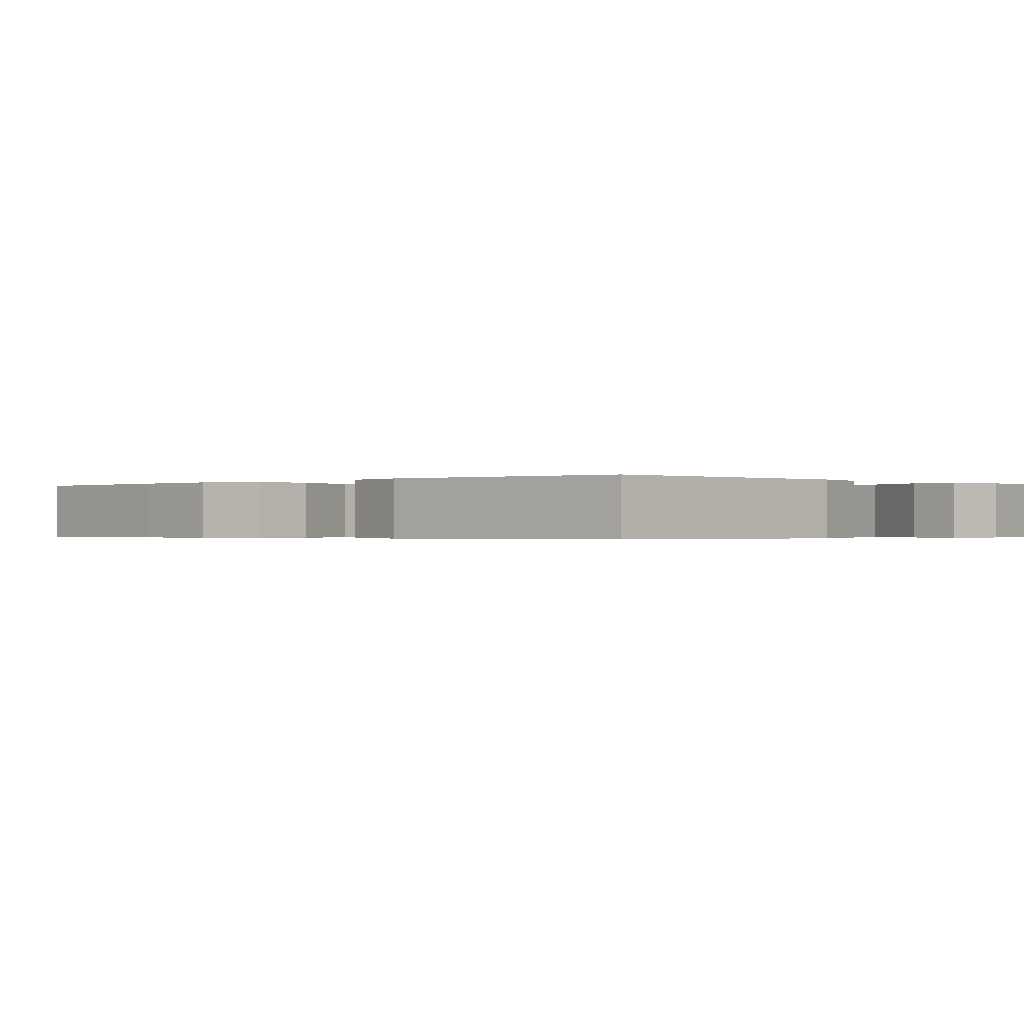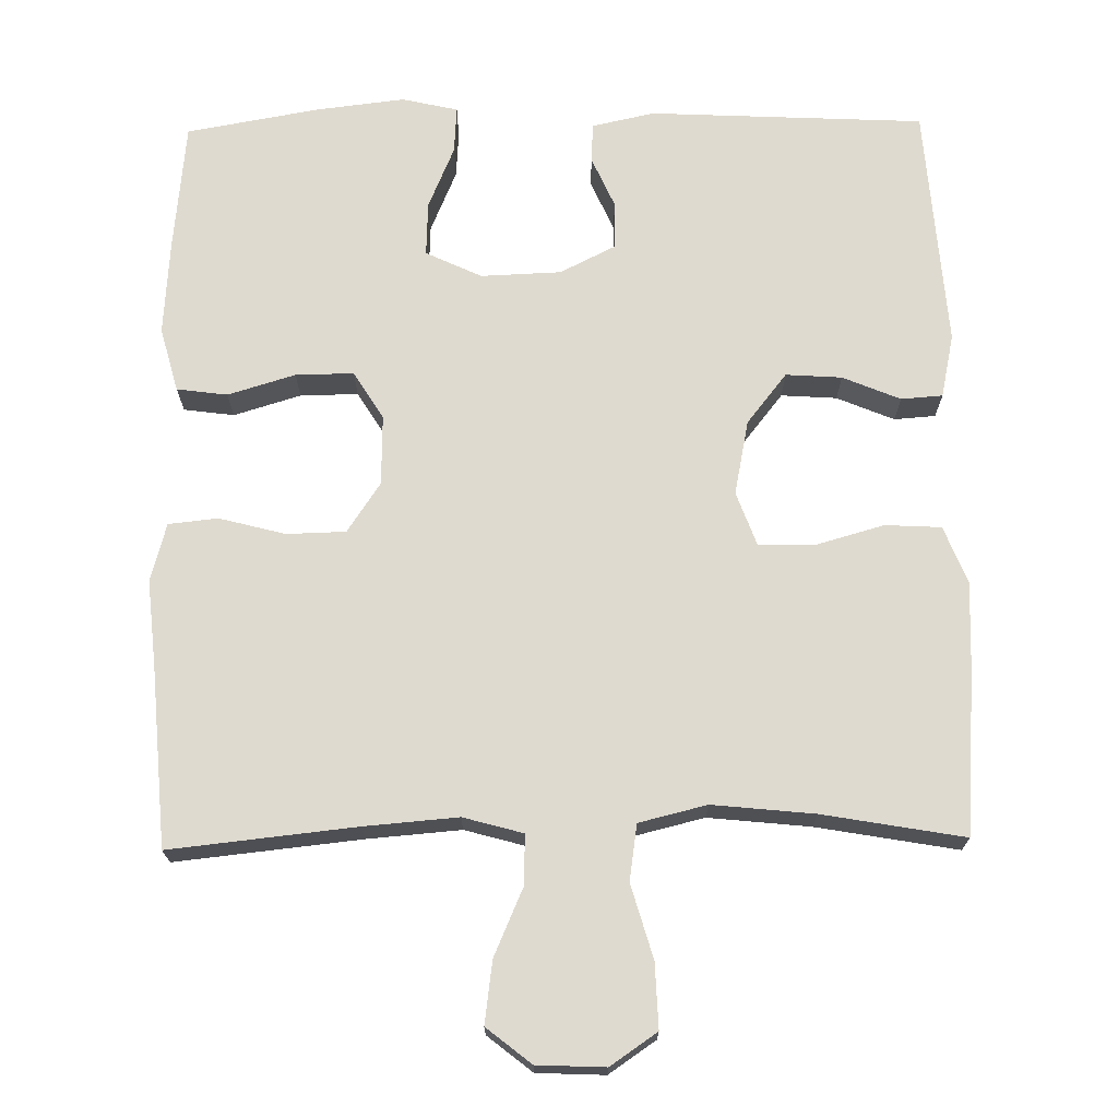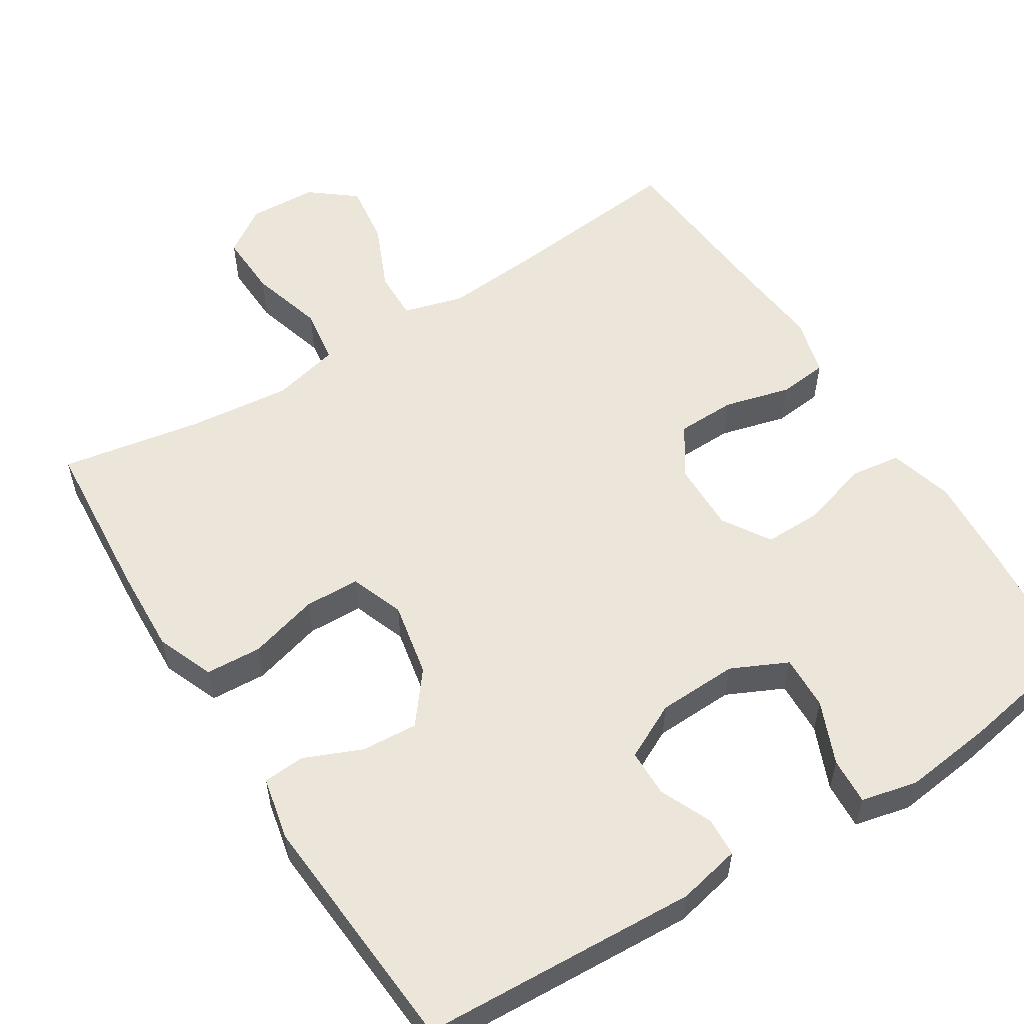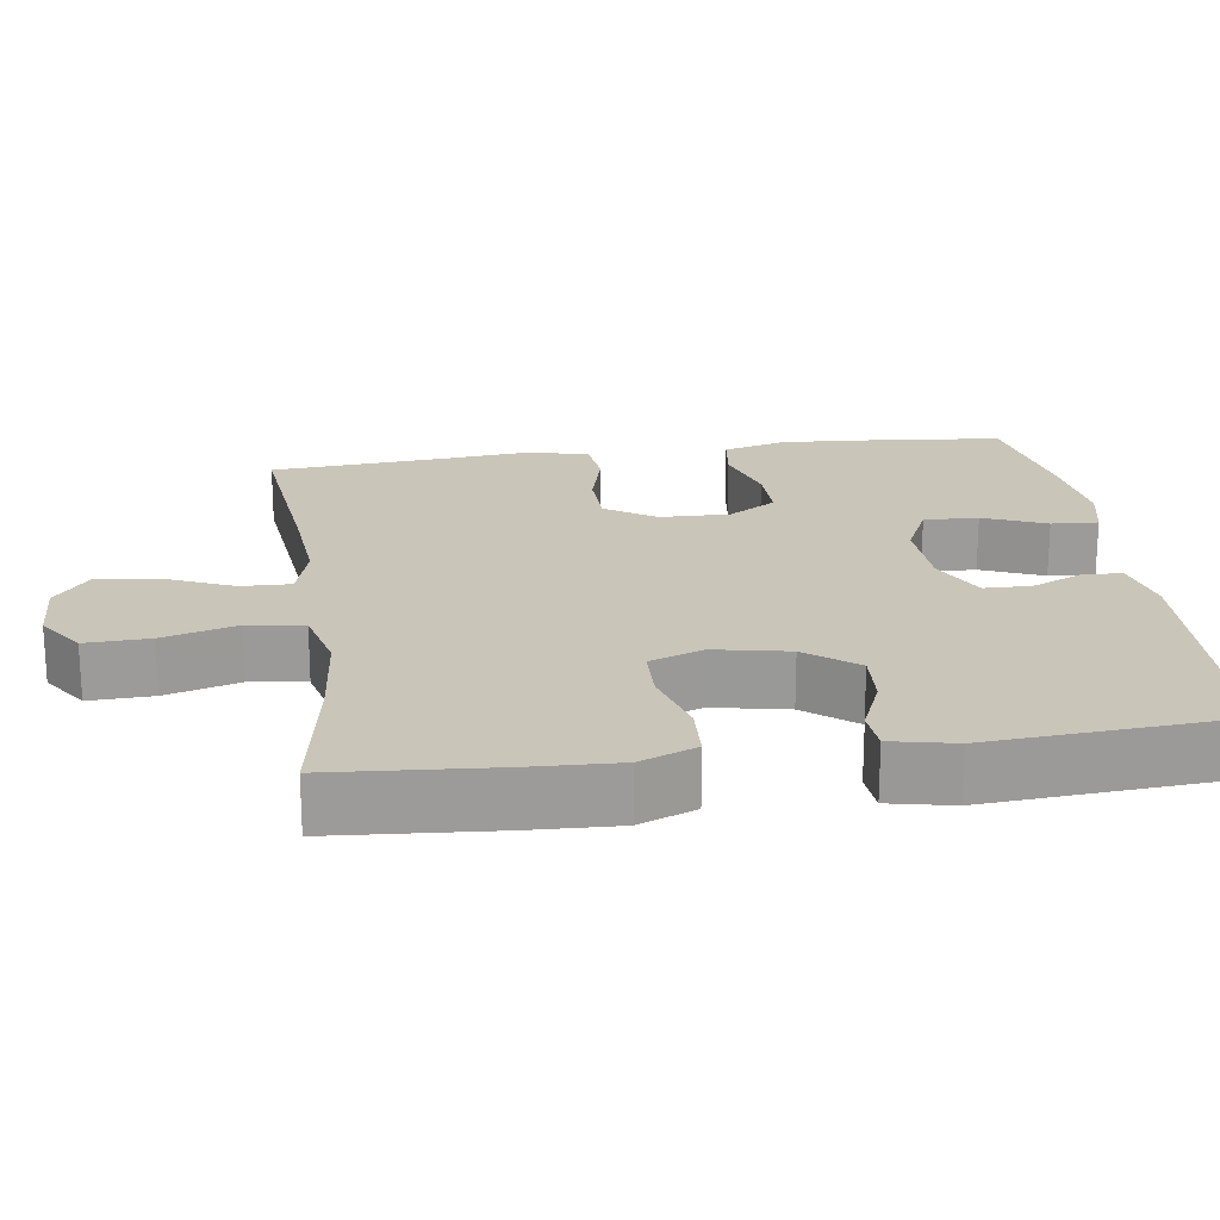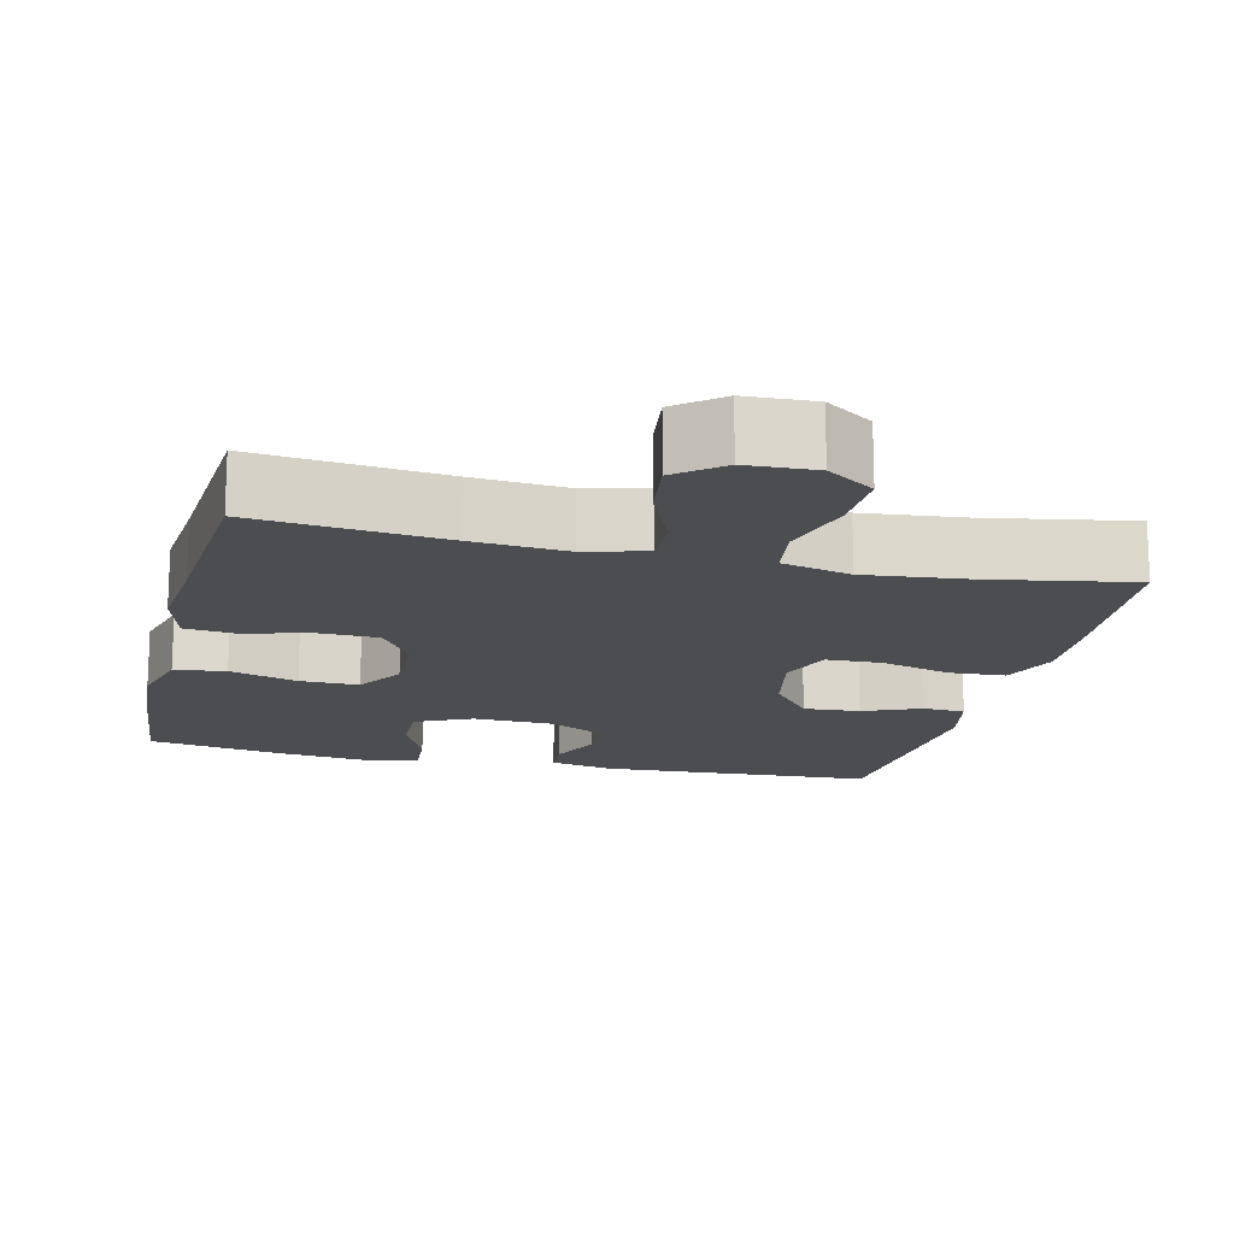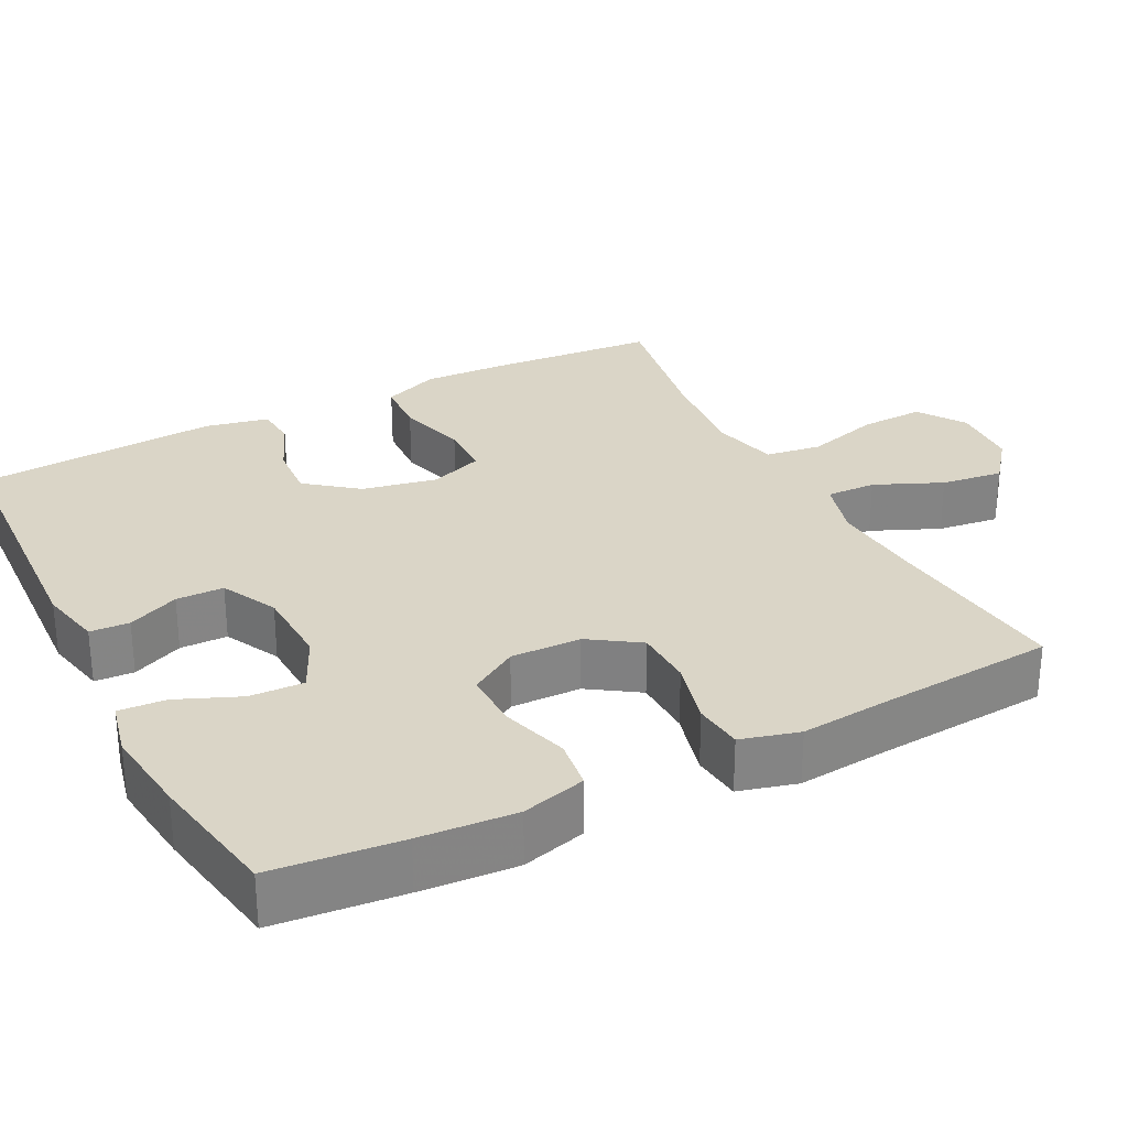
<metadata>
{"format":"obj","ext":"obj","renderer":"f3d","projection":"perspective","resolution":1024,"background":"white","views":[{"elev":-0.4,"azim":132.2,"up":"+Y"},{"elev":70.8,"azim":-0.9,"up":"+Y"},{"elev":55.6,"azim":147.8,"up":"+Y"},{"elev":20.7,"azim":81.8,"up":"+Y"},{"elev":-16.0,"azim":-13.4,"up":"+Y"},{"elev":29.0,"azim":-117.2,"up":"+Y"}]}
</metadata>
<code>
v 0.5 0.07 -0.5
v 0.136 0.07 -0.518
v 0.053 0.07 -0.5
v 0.05 0.07 -0.448
v 0.08 0.07 -0.38
v 0.079 0.07 -0.317
v 0.005 0.07 -0.28
v -0.101 0.07 -0.276
v -0.175 0.07 -0.311
v -0.172 0.07 -0.383
v -0.137 0.07 -0.466
v -0.133 0.07 -0.528
v -0.207 0.07 -0.545
v -0.325 0.07 -0.531
v -0.5 0.07 -0.5
v -0.517 0.07 -0.33
v -0.526 0.07 -0.203
v -0.503 0.07 -0.118
v -0.436 0.07 -0.109
v -0.347 0.07 -0.136
v -0.27 0.07 -0.137
v -0.231 0.07 -0.074
v -0.233 0.07 0.019
v -0.277 0.07 0.085
v -0.355 0.07 0.087
v -0.443 0.07 0.064
v -0.508 0.07 0.071
v -0.529 0.07 0.148
v -0.518 0.07 0.265
v -0.5 0.07 0.5
v -0.254 0.07 0.474
v -0.13 0.07 0.464
v -0.051 0.07 0.486
v -0.053 0.07 0.552
v -0.092 0.07 0.641
v -0.103 0.07 0.723
v -0.044 0.07 0.77
v 0.046 0.07 0.774
v 0.108 0.07 0.732
v 0.105 0.07 0.647
v 0.077 0.07 0.549
v 0.088 0.07 0.475
v 0.178 0.07 0.453
v 0.313 0.07 0.467
v 0.5 0.07 0.5
v 0.517 0.07 0.281
v 0.522 0.07 0.166
v 0.492 0.07 0.091
v 0.418 0.07 0.087
v 0.326 0.07 0.113
v 0.253 0.07 0.111
v 0.227 0.07 0.04
v 0.247 0.07 -0.059
v 0.3 0.07 -0.126
v 0.374 0.07 -0.121
v 0.45 0.07 -0.089
v 0.505 0.07 -0.093
v 0.523 0.07 -0.177
v 0.5 0 -0.5
v 0.136 0 -0.518
v 0.053 0 -0.5
v 0.05 0 -0.448
v 0.08 0 -0.38
v 0.079 0 -0.317
v 0.005 0 -0.28
v -0.101 0 -0.276
v -0.175 0 -0.311
v -0.172 0 -0.383
v -0.137 0 -0.466
v -0.133 0 -0.528
v -0.207 0 -0.545
v -0.325 0 -0.531
v -0.5 0 -0.5
v -0.517 0 -0.33
v -0.526 0 -0.203
v -0.503 0 -0.118
v -0.436 0 -0.109
v -0.347 0 -0.136
v -0.27 0 -0.137
v -0.231 0 -0.074
v -0.233 0 0.019
v -0.277 0 0.085
v -0.355 0 0.087
v -0.443 0 0.064
v -0.508 0 0.071
v -0.529 0 0.148
v -0.518 0 0.265
v -0.5 0 0.5
v -0.254 0 0.474
v -0.13 0 0.464
v -0.051 0 0.486
v -0.053 0 0.552
v -0.092 0 0.641
v -0.103 0 0.723
v -0.044 0 0.77
v 0.046 0 0.774
v 0.108 0 0.732
v 0.105 0 0.647
v 0.077 0 0.549
v 0.088 0 0.475
v 0.178 0 0.453
v 0.313 0 0.467
v 0.5 0 0.5
v 0.517 0 0.281
v 0.522 0 0.166
v 0.492 0 0.091
v 0.418 0 0.087
v 0.326 0 0.113
v 0.253 0 0.111
v 0.227 0 0.04
v 0.247 0 -0.059
v 0.3 0 -0.126
v 0.374 0 -0.121
v 0.45 0 -0.089
v 0.505 0 -0.093
v 0.523 0 -0.177
f 55 56 57 58
f 54 55 58 1
f 53 54 1 2
f 52 53 2 3
f 47 48 49 50
f 47 50 51
f 44 45 46 47
f 43 44 47 51
f 42 43 51 52
f 38 39 40 41
f 36 37 38 41
f 34 35 36 41
f 33 34 41 42
f 32 33 42 52
f 29 30 31
f 25 26 27 28
f 24 25 28 29
f 17 18 19 20
f 17 20 21
f 16 17 21
f 15 16 21
f 14 15 21
f 13 14 21 22
f 10 11 12 13
f 9 10 13 22
f 3 4 5
f 52 3 5
f 52 5 6
f 32 52 6 7
f 24 29 31 32
f 23 24 32 7
f 8 9 22 23
f 7 8 23
f 116 115 114 113
f 59 116 113 112
f 60 59 112 111
f 61 60 111 110
f 108 107 106 105
f 109 108 105
f 105 104 103 102
f 109 105 102 101
f 110 109 101 100
f 99 98 97 96
f 99 96 95 94
f 99 94 93 92
f 100 99 92 91
f 110 100 91 90
f 89 88 87
f 86 85 84 83
f 87 86 83 82
f 78 77 76 75
f 79 78 75
f 79 75 74
f 79 74 73
f 79 73 72
f 80 79 72 71
f 71 70 69 68
f 80 71 68 67
f 63 62 61
f 63 61 110
f 64 63 110
f 65 64 110 90
f 90 89 87 82
f 65 90 82 81
f 81 80 67 66
f 81 66 65
f 1 59 60 2
f 2 60 61 3
f 3 61 62 4
f 4 62 63 5
f 5 63 64 6
f 6 64 65 7
f 7 65 66 8
f 8 66 67 9
f 9 67 68 10
f 10 68 69 11
f 11 69 70 12
f 12 70 71 13
f 13 71 72 14
f 14 72 73 15
f 15 73 74 16
f 16 74 75 17
f 17 75 76 18
f 18 76 77 19
f 19 77 78 20
f 20 78 79 21
f 21 79 80 22
f 22 80 81 23
f 23 81 82 24
f 24 82 83 25
f 25 83 84 26
f 26 84 85 27
f 27 85 86 28
f 28 86 87 29
f 29 87 88 30
f 30 88 89 31
f 31 89 90 32
f 32 90 91 33
f 33 91 92 34
f 34 92 93 35
f 35 93 94 36
f 36 94 95 37
f 37 95 96 38
f 38 96 97 39
f 39 97 98 40
f 40 98 99 41
f 41 99 100 42
f 42 100 101 43
f 43 101 102 44
f 44 102 103 45
f 45 103 104 46
f 46 104 105 47
f 47 105 106 48
f 48 106 107 49
f 49 107 108 50
f 50 108 109 51
f 51 109 110 52
f 52 110 111 53
f 53 111 112 54
f 54 112 113 55
f 55 113 114 56
f 56 114 115 57
f 57 115 116 58
f 58 116 59 1

</code>
